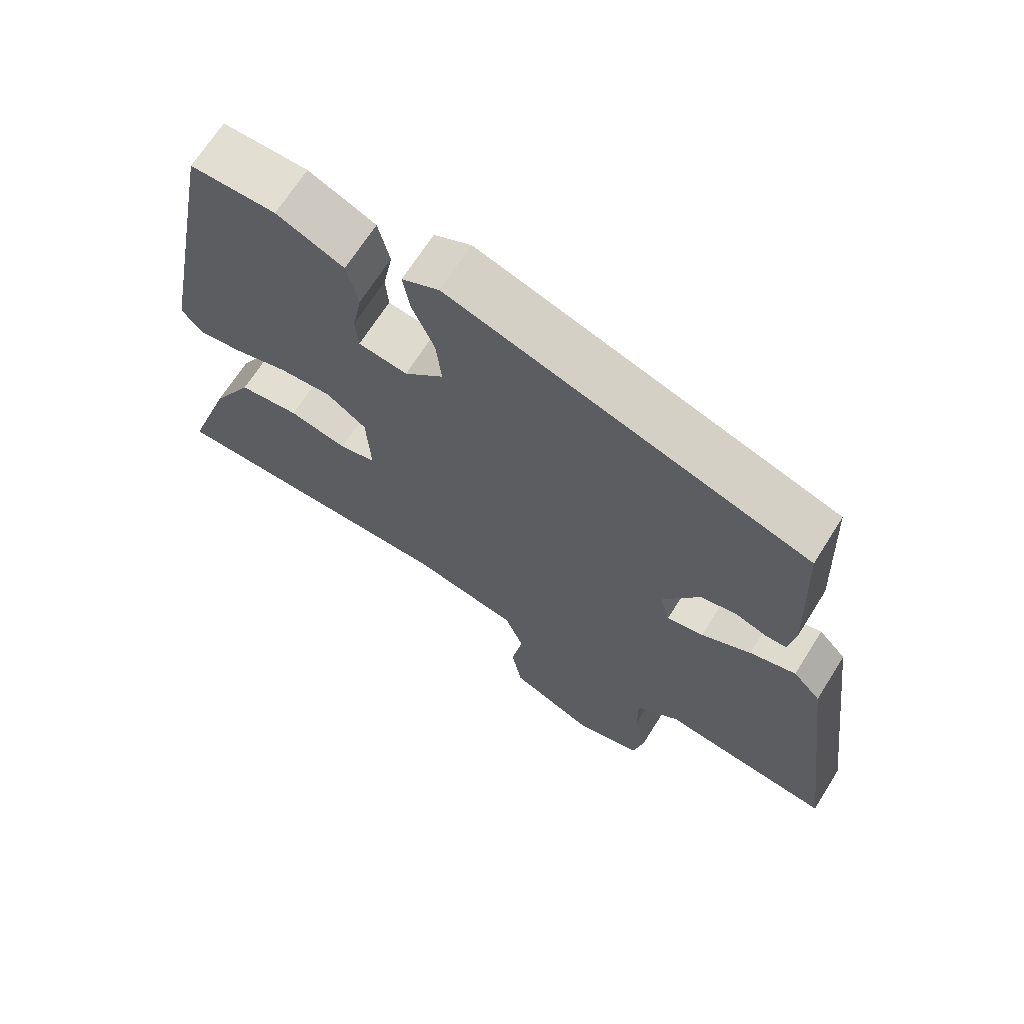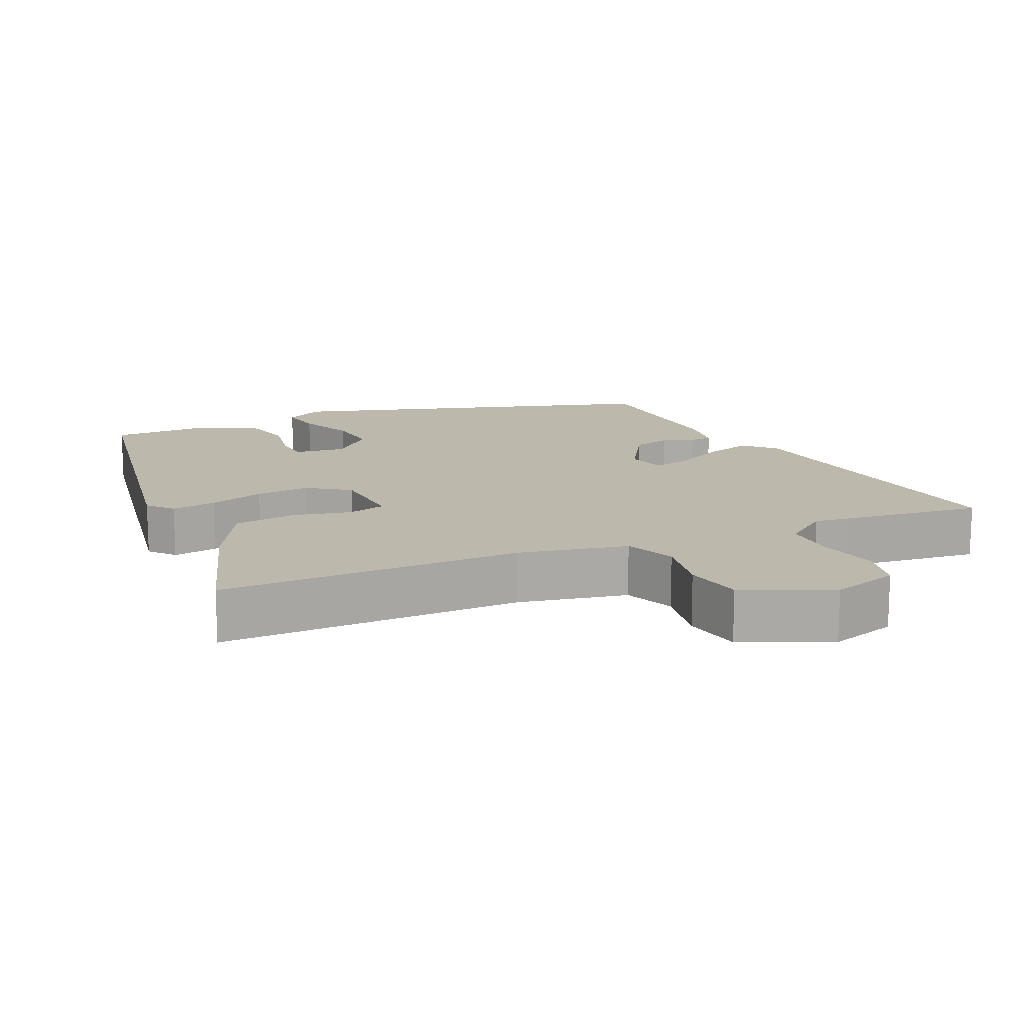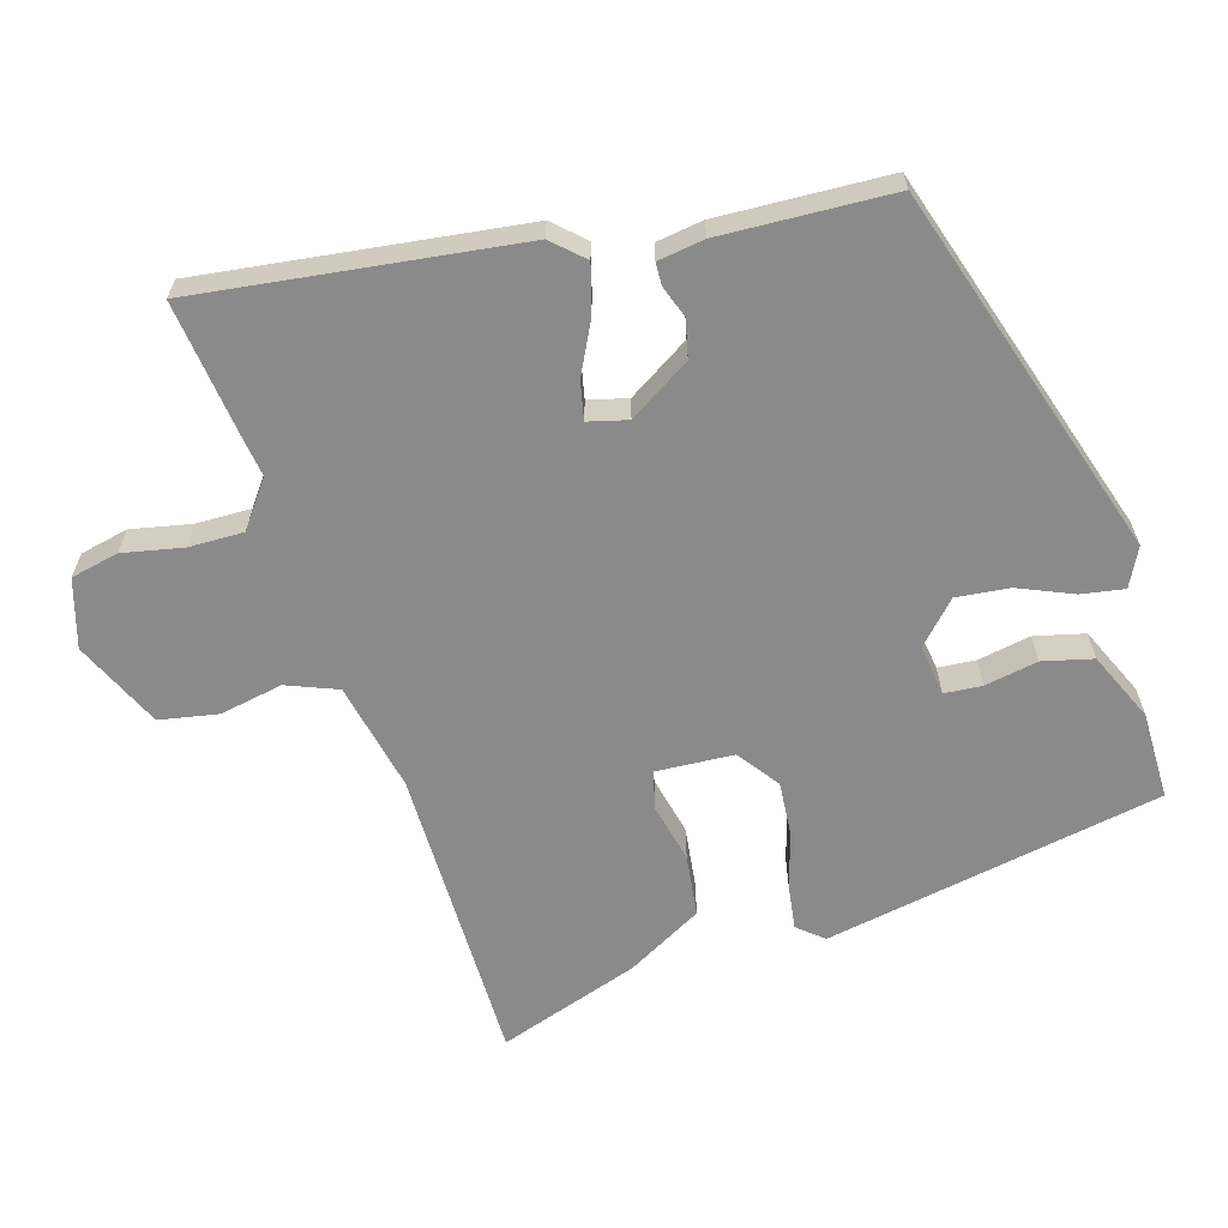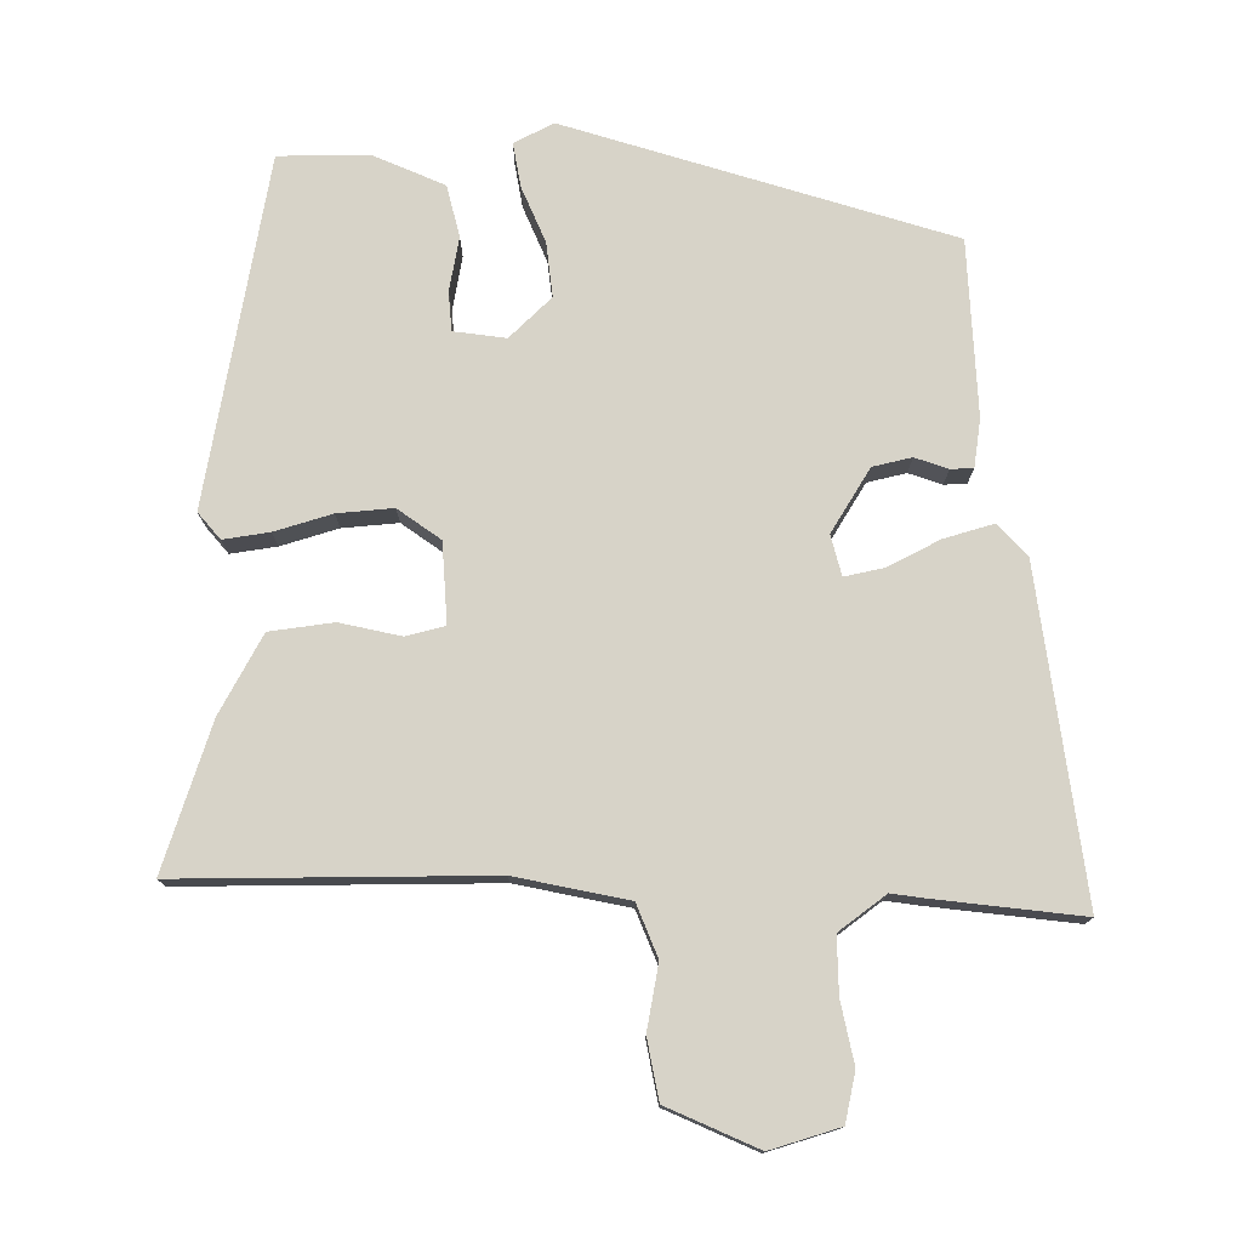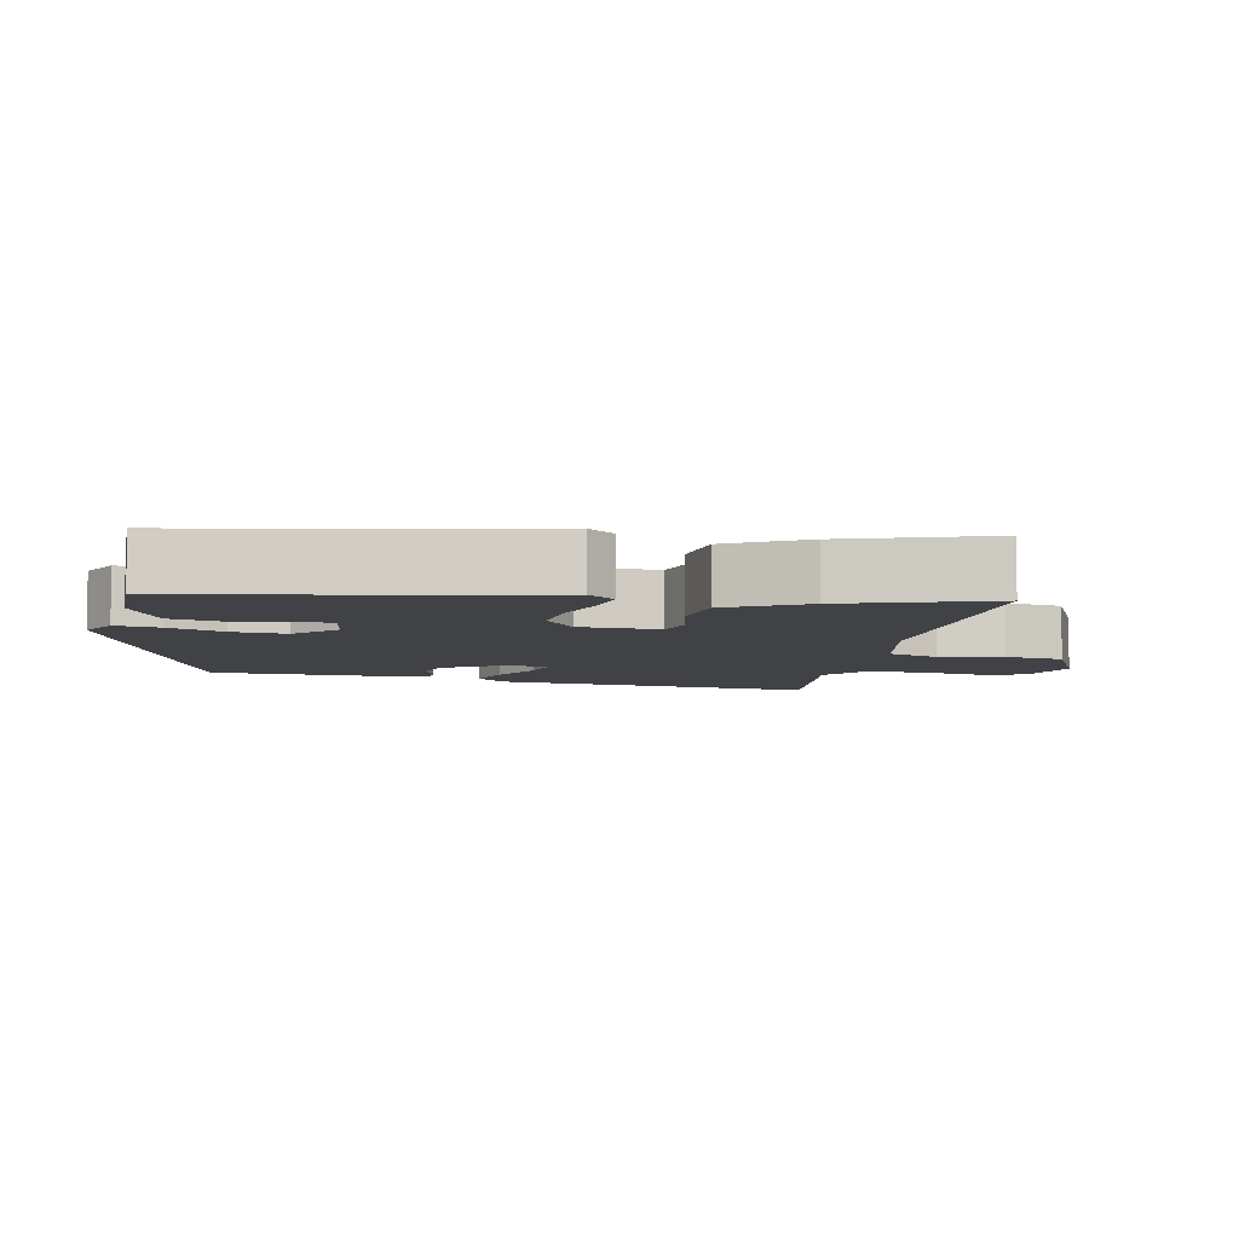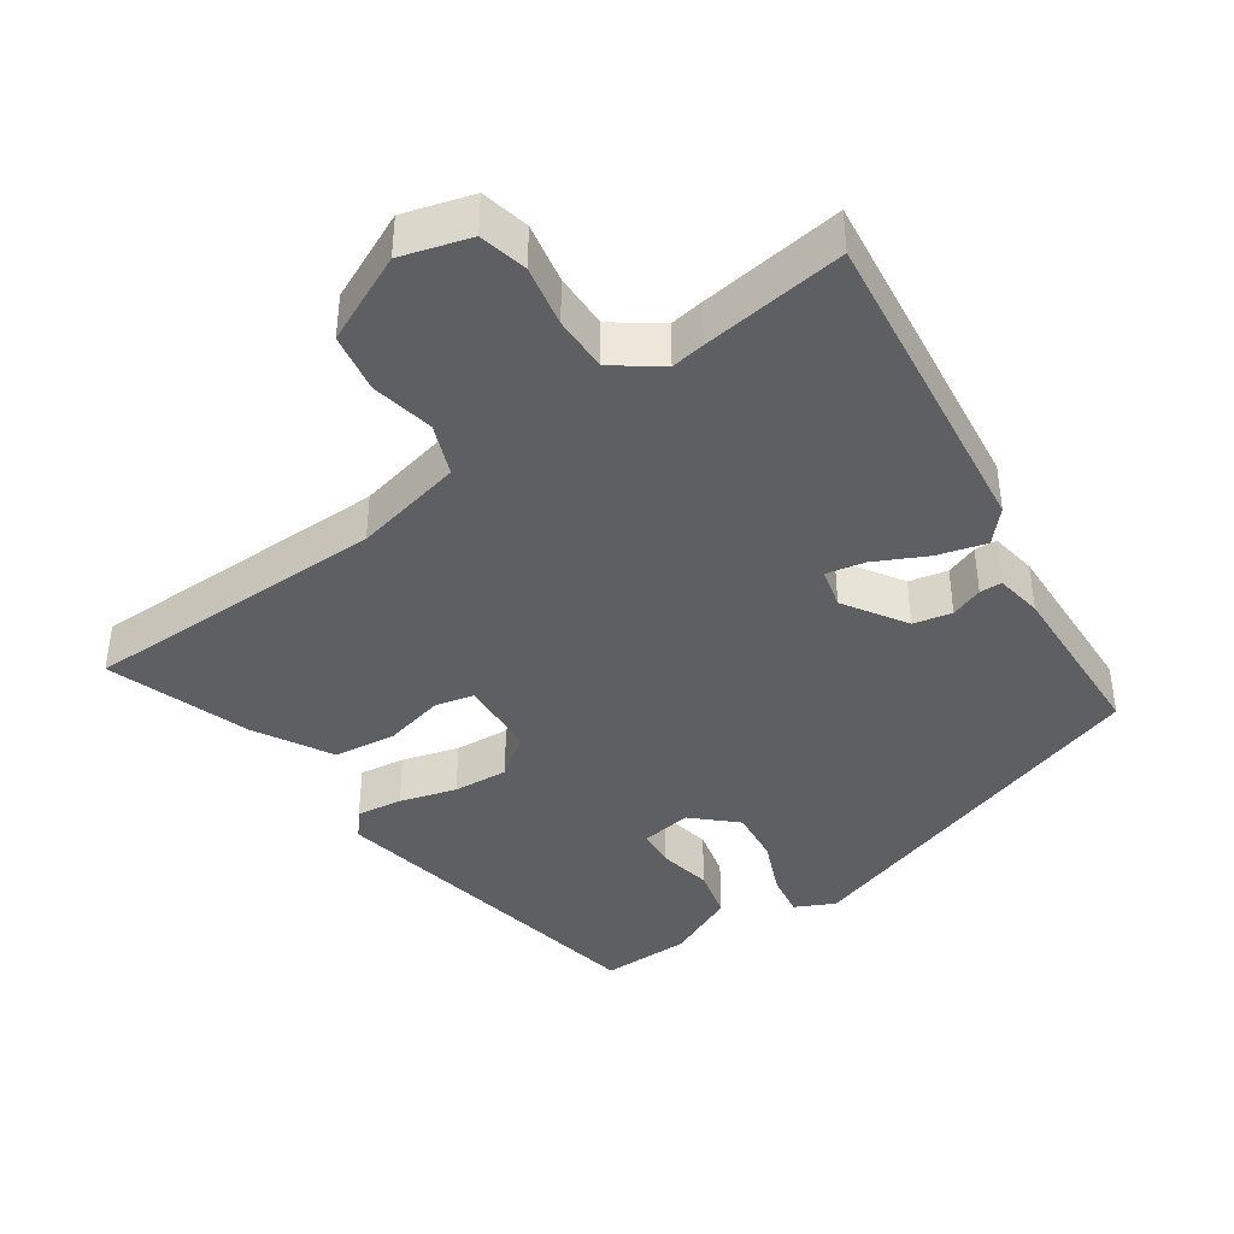
<metadata>
{"format":"obj","ext":"obj","renderer":"f3d","projection":"perspective","resolution":1024,"background":"white","views":[{"elev":67.7,"azim":-147.9,"up":"+Z"},{"elev":14.7,"azim":155.3,"up":"+Y"},{"elev":-63.4,"azim":-73.4,"up":"+Y"},{"elev":76.8,"azim":179.3,"up":"+Y"},{"elev":-6.4,"azim":78.9,"up":"+Y"},{"elev":-40.7,"azim":-145.1,"up":"+Y"}]}
</metadata>
<code>
v -0.475 0.07 0.355
v 0.046 0.07 0.52
v 0.1 0.07 0.493
v 0.09 0.07 0.433
v 0.058 0.07 0.357
v 0.05 0.07 0.283
v 0.107 0.07 0.229
v 0.178 0.07 0.239
v 0.182 0.07 0.292
v 0.168 0.07 0.366
v 0.185 0.07 0.436
v 0.282 0.07 0.479
v 0.405 0.07 0.479
v 0.494 0.07 0.006
v 0.464 0.07 -0.03
v 0.401 0.07 -0.021
v 0.323 0.07 0.002
v 0.247 0.07 0.008
v 0.189 0.07 -0.034
v 0.183 0.07 -0.143
v 0.236 0.07 -0.156
v 0.319 0.07 -0.137
v 0.406 0.07 -0.148
v 0.465 0.07 -0.254
v 0.532 0.07 -0.452
v 0.109 0.07 -0.453
v -0.044 0.07 -0.486
v -0.072 0.07 -0.557
v -0.055 0.07 -0.645
v -0.07 0.07 -0.727
v -0.193 0.07 -0.783
v -0.288 0.07 -0.755
v -0.303 0.07 -0.688
v -0.286 0.07 -0.604
v -0.285 0.07 -0.527
v -0.349 0.07 -0.48
v -0.396 0.07 -0.487
v -0.595 0.07 -0.512
v -0.538 0.07 -0.064
v -0.498 0.07 -0.021
v -0.431 0.07 -0.04
v -0.359 0.07 -0.076
v -0.306 0.07 -0.087
v -0.292 0.07 -0.032
v -0.346 0.07 0.054
v -0.399 0.07 0.066
v -0.444 0.07 0.05
v -0.475 0.07 0.051
v -0.485 0.07 0.116
v -0.475 0 0.355
v 0.046 0 0.52
v 0.1 0 0.493
v 0.09 0 0.433
v 0.058 0 0.357
v 0.05 0 0.283
v 0.107 0 0.229
v 0.178 0 0.239
v 0.182 0 0.292
v 0.168 0 0.366
v 0.185 0 0.436
v 0.282 0 0.479
v 0.405 0 0.479
v 0.494 0 0.006
v 0.464 0 -0.03
v 0.401 0 -0.021
v 0.323 0 0.002
v 0.247 0 0.008
v 0.189 0 -0.034
v 0.183 0 -0.143
v 0.236 0 -0.156
v 0.319 0 -0.137
v 0.406 0 -0.148
v 0.465 0 -0.254
v 0.532 0 -0.452
v 0.109 0 -0.453
v -0.044 0 -0.486
v -0.072 0 -0.557
v -0.055 0 -0.645
v -0.07 0 -0.727
v -0.193 0 -0.783
v -0.288 0 -0.755
v -0.303 0 -0.688
v -0.286 0 -0.604
v -0.285 0 -0.527
v -0.349 0 -0.48
v -0.396 0 -0.487
v -0.595 0 -0.512
v -0.538 0 -0.064
v -0.498 0 -0.021
v -0.431 0 -0.04
v -0.359 0 -0.076
v -0.306 0 -0.087
v -0.292 0 -0.032
v -0.346 0 0.054
v -0.399 0 0.066
v -0.444 0 0.05
v -0.475 0 0.051
v -0.485 0 0.116
f 46 47 48 49
f 45 46 49 1
f 44 45 1 2
f 43 44 2 3
f 39 40 41 42
f 39 42 43
f 36 37 38 39
f 35 36 39 43
f 31 32 33 34
f 31 34 35
f 28 29 30 31
f 27 28 31 35
f 26 27 35 43
f 21 22 23 24
f 20 21 24 25
f 14 15 16 17
f 14 17 18
f 13 14 18
f 12 13 18 19
f 9 10 11 12
f 8 9 12 19
f 43 3 4 5
f 43 5 6
f 20 25 26 43
f 20 43 6 7
f 7 8 19 20
f 98 97 96 95
f 50 98 95 94
f 51 50 94 93
f 52 51 93 92
f 91 90 89 88
f 92 91 88
f 88 87 86 85
f 92 88 85 84
f 83 82 81 80
f 84 83 80
f 80 79 78 77
f 84 80 77 76
f 92 84 76 75
f 73 72 71 70
f 74 73 70 69
f 66 65 64 63
f 67 66 63
f 67 63 62
f 68 67 62 61
f 61 60 59 58
f 68 61 58 57
f 54 53 52 92
f 55 54 92
f 92 75 74 69
f 56 55 92 69
f 69 68 57 56
f 1 50 51 2
f 2 51 52 3
f 3 52 53 4
f 4 53 54 5
f 5 54 55 6
f 6 55 56 7
f 7 56 57 8
f 8 57 58 9
f 9 58 59 10
f 10 59 60 11
f 11 60 61 12
f 12 61 62 13
f 13 62 63 14
f 14 63 64 15
f 15 64 65 16
f 16 65 66 17
f 17 66 67 18
f 18 67 68 19
f 19 68 69 20
f 20 69 70 21
f 21 70 71 22
f 22 71 72 23
f 23 72 73 24
f 24 73 74 25
f 25 74 75 26
f 26 75 76 27
f 27 76 77 28
f 28 77 78 29
f 29 78 79 30
f 30 79 80 31
f 31 80 81 32
f 32 81 82 33
f 33 82 83 34
f 34 83 84 35
f 35 84 85 36
f 36 85 86 37
f 37 86 87 38
f 38 87 88 39
f 39 88 89 40
f 40 89 90 41
f 41 90 91 42
f 42 91 92 43
f 43 92 93 44
f 44 93 94 45
f 45 94 95 46
f 46 95 96 47
f 47 96 97 48
f 48 97 98 49
f 49 98 50 1

</code>
